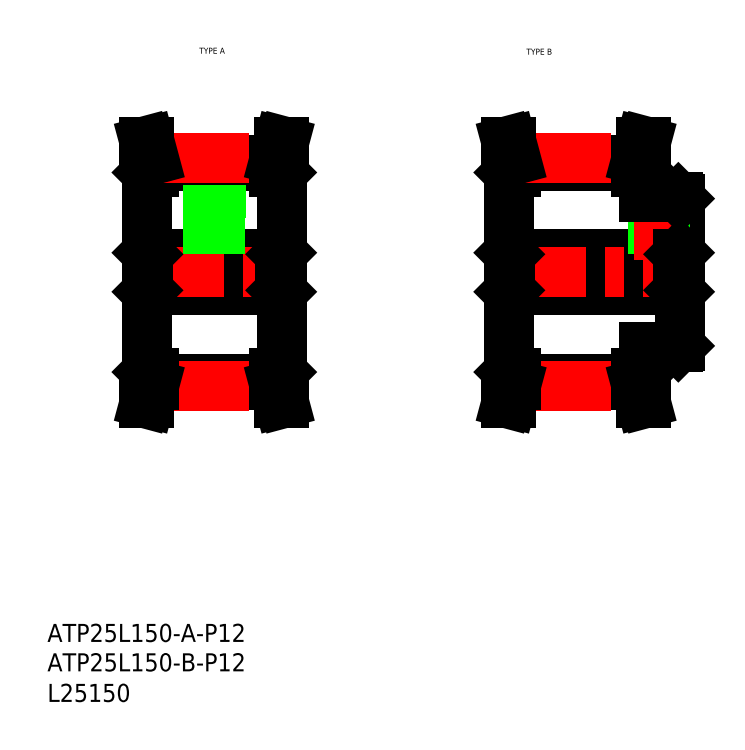
<metadata>
{"format":"dxf","ext":"dxf","renderer":"ezdxf+matplotlib","layout":"modelspace","background":"white","min_lineweight":24,"dpi":150}
</metadata>
<code>
0
SECTION
2
ENTITIES
0
TEXT
8
0
10
-286
20
-60.81
30
0
40
6
1
L25150
0
TEXT
8
0
10
-235.4
20
154.9
30
0
40
2
1
TYPE A
0
TEXT
8
0
10
-126.6
20
154.6
30
0
40
2
1
TYPE B
0
TEXT
8
0
10
-286
20
-50.63
30
0
40
6
1
ATP25L150-B-P12
0
TEXT
8
0
10
-286
20
-40.85
30
0
40
6
1
ATP25L150-A-P12
0
LINE
8
0
10
-252.9
20
48.95
30
0
11
-252.9
21
115.4
31
0
0
LINE
8
0
10
-207.9
20
48.95
30
0
11
-207.9
21
115.4
31
0
0
LINE
8
0
10
-250.4
20
46.76
30
0
11
-210.4
21
46.76
31
0
0
LINE
8
0
10
-250.4
20
44.63
30
0
11
-210.4
21
44.63
31
0
0
LINE
8
CENTER
10
-250.5
20
44.25
30
0
11
-210.3
21
44.25
31
0
0
LINE
8
0
10
-253.7
20
38.65
30
0
11
-252
21
38.65
31
0
0
LINE
8
0
10
-252.9
20
48.95
30
0
11
-252.6
21
48.65
31
0
0
LINE
8
0
10
-252.6
20
48.65
30
0
11
-250.4
21
48.65
31
0
0
LINE
8
0
10
-252
20
48.65
30
0
11
-252
21
44.85
31
0
0
LINE
8
0
10
-250.4
20
48.65
30
0
11
-250.4
21
44.63
31
0
0
LINE
8
0
10
-253.7
20
38.65
30
0
11
-252
21
44.85
31
0
0
LINE
8
0
10
-252
20
38.65
30
0
11
-250.4
21
44.63
31
0
0
LINE
8
0
10
-210.4
20
48.65
30
0
11
-208.2
21
48.65
31
0
0
LINE
8
0
10
-210.4
20
44.63
30
0
11
-208.8
21
38.65
31
0
0
LINE
8
0
10
-210.4
20
48.65
30
0
11
-210.4
21
44.63
31
0
0
LINE
8
0
10
-208.8
20
38.65
30
0
11
-207.2
21
38.65
31
0
0
LINE
8
0
10
-208.2
20
48.65
30
0
11
-207.9
21
48.95
31
0
0
LINE
8
0
10
-208.8
20
48.65
30
0
11
-208.8
21
44.85
31
0
0
LINE
8
0
10
-208.8
20
44.85
30
0
11
-207.2
21
38.65
31
0
0
LINE
8
0
10
-252
20
115.7
30
0
11
-252
21
119.5
31
0
0
LINE
8
0
10
-250.4
20
115.7
30
0
11
-250.4
21
119.7
31
0
0
LINE
8
0
10
-210.4
20
115.7
30
0
11
-210.4
21
119.7
31
0
0
LINE
8
0
10
-208.8
20
115.7
30
0
11
-208.8
21
119.5
31
0
0
LINE
8
CENTER
10
-230.4
20
84.15
30
0
11
-230.4
21
124.1
31
0
0
LINE
8
0
10
-252.4
20
76.15
30
0
11
-208.4
21
76.15
31
0
0
LINE
8
0
10
-252.4
20
88.15
30
0
11
-208.4
21
88.15
31
0
0
LINE
8
0
10
-232.7
20
100.2
30
0
11
-228.2
21
100.2
31
0
0
LINE
8
0
10
-250.4
20
117.5
30
0
11
-210.4
21
117.5
31
0
0
LINE
8
CENTER
10
-258.9
20
82.15
30
0
11
-201.9
21
82.15
31
0
0
LINE
8
0
10
-232.4
20
88.15
30
0
11
-232.4
21
100.2
31
0
0
LINE
8
0
10
-232
20
88.15
30
0
11
-232
21
100.2
31
0
0
LINE
8
0
10
-252.4
20
88.15
30
0
11
-252.4
21
76.15
31
0
0
LINE
8
0
10
-252.9
20
75.65
30
0
11
-252.4
21
76.15
31
0
0
LINE
8
0
10
-252.9
20
88.65
30
0
11
-252.4
21
88.15
31
0
0
LINE
8
0
10
-232.7
20
100.2
30
0
11
-232.7
21
117.5
31
0
0
LINE
8
0
10
-252.9
20
115.4
30
0
11
-252.6
21
115.7
31
0
0
LINE
8
0
10
-252.6
20
115.7
30
0
11
-250.4
21
115.7
31
0
0
LINE
8
0
10
-228.8
20
88.15
30
0
11
-228.8
21
100.2
31
0
0
LINE
8
0
10
-228.4
20
88.15
30
0
11
-228.4
21
100.2
31
0
0
LINE
8
0
10
-208.4
20
88.15
30
0
11
-208.4
21
76.15
31
0
0
LINE
8
0
10
-207.9
20
75.65
30
0
11
-208.4
21
76.15
31
0
0
LINE
8
0
10
-207.9
20
88.65
30
0
11
-208.4
21
88.15
31
0
0
LINE
8
0
10
-210.4
20
115.7
30
0
11
-208.2
21
115.7
31
0
0
LINE
8
0
10
-228.2
20
100.2
30
0
11
-228.2
21
117.5
31
0
0
LINE
8
0
10
-208.2
20
115.7
30
0
11
-207.9
21
115.4
31
0
0
LINE
8
0
10
-250.4
20
119.7
30
0
11
-210.4
21
119.7
31
0
0
LINE
8
CENTER
10
-250.5
20
120.1
30
0
11
-210.3
21
120.1
31
0
0
LINE
8
0
10
-253.7
20
125.7
30
0
11
-252
21
119.5
31
0
0
LINE
8
0
10
-252
20
125.7
30
0
11
-250.4
21
119.7
31
0
0
LINE
8
0
10
-253.7
20
125.7
30
0
11
-252
21
125.7
31
0
0
LINE
8
0
10
-210.4
20
119.7
30
0
11
-208.8
21
125.7
31
0
0
LINE
8
0
10
-208.8
20
125.7
30
0
11
-207.2
21
125.7
31
0
0
LINE
8
0
10
-208.8
20
119.5
30
0
11
-207.2
21
125.7
31
0
0
LINE
8
0
10
-132.5
20
48.95
30
0
11
-132.5
21
115.4
31
0
0
LINE
8
0
10
-75.52
20
57.65
30
0
11
-75.52
21
106.7
31
0
0
LINE
8
0
10
-130
20
44.63
30
0
11
-90.02
21
44.63
31
0
0
LINE
8
0
10
-130
20
46.76
30
0
11
-90.02
21
46.76
31
0
0
LINE
8
CENTER
10
-130.1
20
44.25
30
0
11
-89.92
21
44.25
31
0
0
LINE
8
0
10
-131.6
20
38.65
30
0
11
-130
21
44.63
31
0
0
LINE
8
0
10
-133.3
20
38.65
30
0
11
-131.6
21
44.85
31
0
0
LINE
8
0
10
-130
20
48.65
30
0
11
-130
21
44.63
31
0
0
LINE
8
0
10
-131.6
20
48.65
30
0
11
-131.6
21
44.85
31
0
0
LINE
8
0
10
-132.2
20
48.65
30
0
11
-130
21
48.65
31
0
0
LINE
8
0
10
-132.5
20
48.95
30
0
11
-132.2
21
48.65
31
0
0
LINE
8
0
10
-133.3
20
38.65
30
0
11
-131.6
21
38.65
31
0
0
LINE
8
0
10
-87.52
20
57.15
30
0
11
-76.02
21
57.15
31
0
0
LINE
8
0
10
-88.42
20
44.85
30
0
11
-86.76
21
38.65
31
0
0
LINE
8
0
10
-90.02
20
44.63
30
0
11
-88.42
21
38.65
31
0
0
LINE
8
0
10
-88.42
20
48.65
30
0
11
-88.42
21
44.85
31
0
0
LINE
8
0
10
-90.02
20
48.65
30
0
11
-90.02
21
44.63
31
0
0
LINE
8
0
10
-90.02
20
48.65
30
0
11
-87.82
21
48.65
31
0
0
LINE
8
0
10
-87.82
20
48.65
30
0
11
-87.52
21
48.95
31
0
0
LINE
8
0
10
-88.42
20
38.65
30
0
11
-86.76
21
38.65
31
0
0
LINE
8
0
10
-87.52
20
48.95
30
0
11
-87.52
21
57.15
31
0
0
LINE
8
0
10
-76.02
20
57.15
30
0
11
-75.52
21
57.65
31
0
0
LINE
8
0
10
-131.6
20
115.7
30
0
11
-131.6
21
119.5
31
0
0
LINE
8
0
10
-130
20
115.7
30
0
11
-130
21
119.7
31
0
0
LINE
8
0
10
-90.02
20
115.7
30
0
11
-90.02
21
119.7
31
0
0
LINE
8
0
10
-88.42
20
115.7
30
0
11
-88.42
21
119.5
31
0
0
LINE
8
0
10
-130
20
117.5
30
0
11
-90.02
21
117.5
31
0
0
LINE
8
0
10
-132
20
88.15
30
0
11
-76.02
21
88.15
31
0
0
LINE
8
0
10
-132
20
76.15
30
0
11
-76.02
21
76.15
31
0
0
LINE
8
CENTER
10
-138.5
20
82.15
30
0
11
-69.52
21
82.15
31
0
0
LINE
8
0
10
-132
20
88.15
30
0
11
-132
21
76.15
31
0
0
LINE
8
0
10
-132.5
20
75.65
30
0
11
-132
21
76.15
31
0
0
LINE
8
0
10
-132.5
20
88.65
30
0
11
-132
21
88.15
31
0
0
LINE
8
0
10
-132.5
20
115.4
30
0
11
-132.2
21
115.7
31
0
0
LINE
8
0
10
-132.2
20
115.7
30
0
11
-130
21
115.7
31
0
0
LINE
8
0
10
-84.14
20
88.15
30
0
11
-84.14
21
107.2
31
0
0
LINE
8
0
10
-84.52
20
88.15
30
0
11
-84.52
21
107.2
31
0
0
LINE
8
0
10
-80.52
20
88.15
30
0
11
-80.52
21
107.2
31
0
0
LINE
8
0
10
-80.9
20
88.15
30
0
11
-80.9
21
107.2
31
0
0
LINE
8
CENTER
10
-82.52
20
86.15
30
0
11
-82.52
21
109.2
31
0
0
LINE
8
0
10
-76.02
20
88.15
30
0
11
-76.02
21
76.15
31
0
0
LINE
8
0
10
-76.02
20
76.15
30
0
11
-75.52
21
75.65
31
0
0
LINE
8
0
10
-76.02
20
88.15
30
0
11
-75.52
21
88.65
31
0
0
LINE
8
0
10
-87.52
20
107.2
30
0
11
-76.02
21
107.2
31
0
0
LINE
8
0
10
-87.52
20
107.2
30
0
11
-87.52
21
115.4
31
0
0
LINE
8
0
10
-87.82
20
115.7
30
0
11
-87.52
21
115.4
31
0
0
LINE
8
0
10
-90.02
20
115.7
30
0
11
-87.82
21
115.7
31
0
0
LINE
8
0
10
-76.02
20
107.2
30
0
11
-75.52
21
106.7
31
0
0
LINE
8
0
10
-130
20
119.7
30
0
11
-90.02
21
119.7
31
0
0
LINE
8
CENTER
10
-130.1
20
120.1
30
0
11
-89.92
21
120.1
31
0
0
LINE
8
0
10
-133.3
20
125.7
30
0
11
-131.6
21
125.7
31
0
0
LINE
8
0
10
-133.3
20
125.7
30
0
11
-131.6
21
119.5
31
0
0
LINE
8
0
10
-131.6
20
125.7
30
0
11
-130
21
119.7
31
0
0
LINE
8
0
10
-88.42
20
125.7
30
0
11
-86.76
21
125.7
31
0
0
LINE
8
0
10
-90.02
20
119.7
30
0
11
-88.42
21
125.7
31
0
0
LINE
8
0
10
-88.42
20
119.5
30
0
11
-86.76
21
125.7
31
0
0
ENDSEC
0
EOF

</code>
